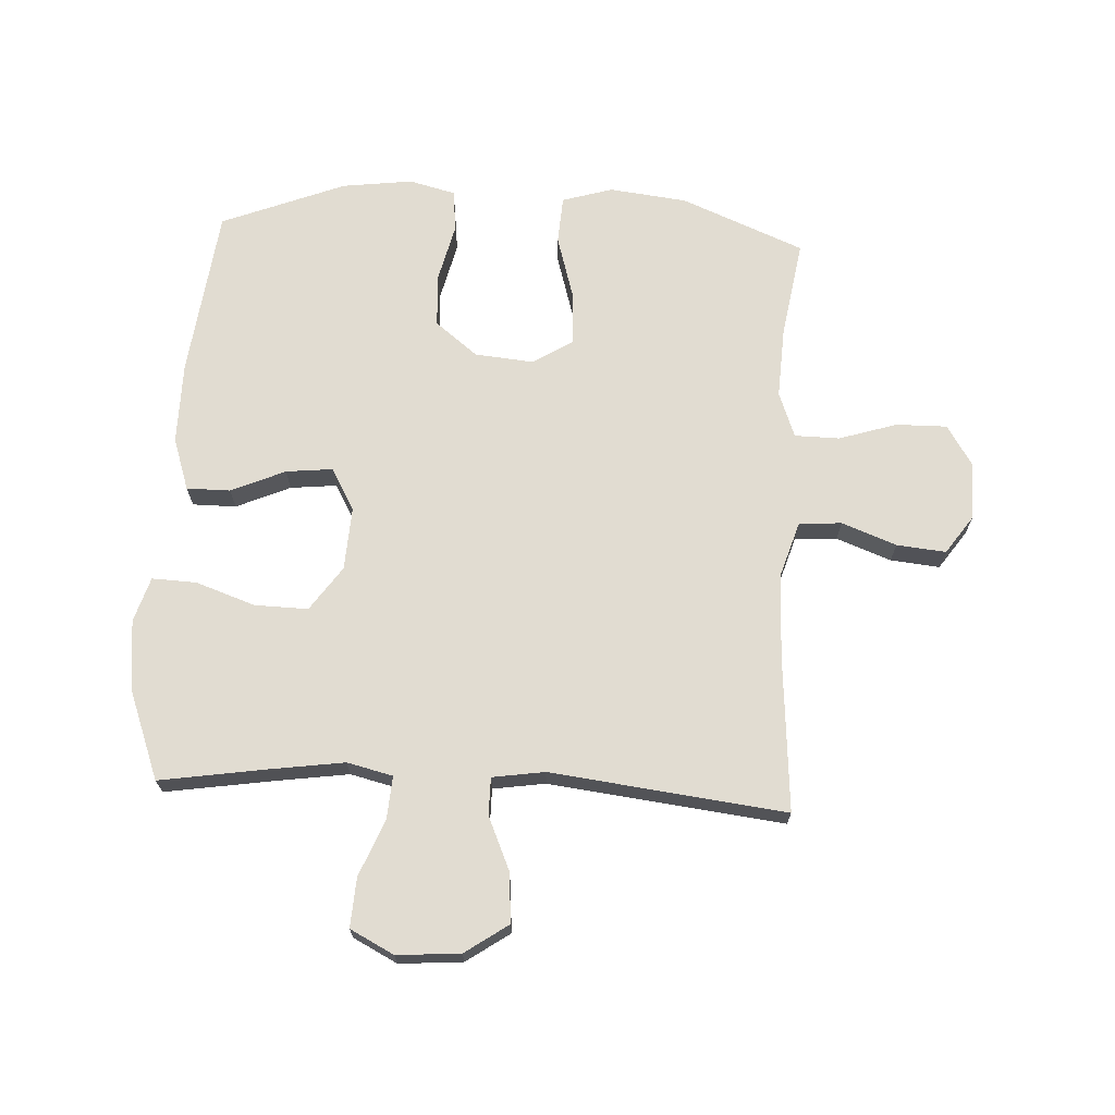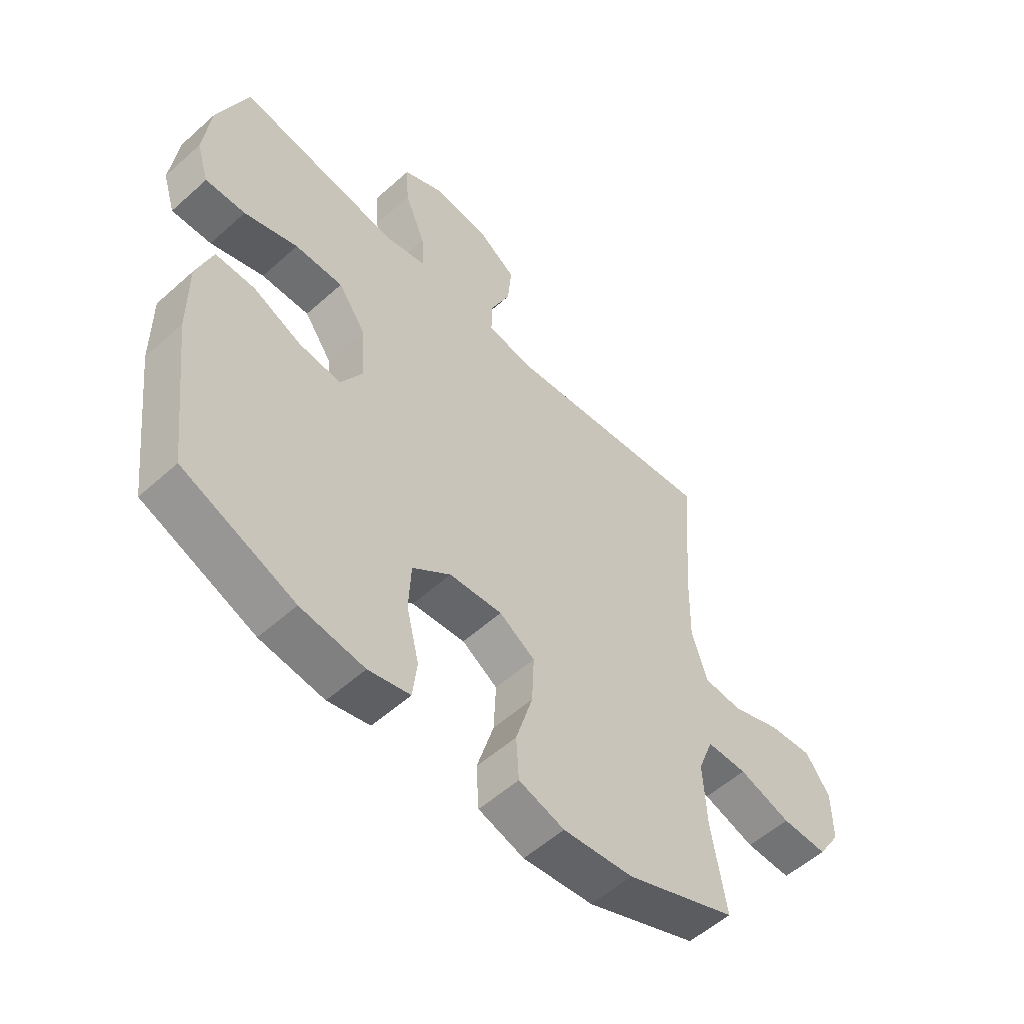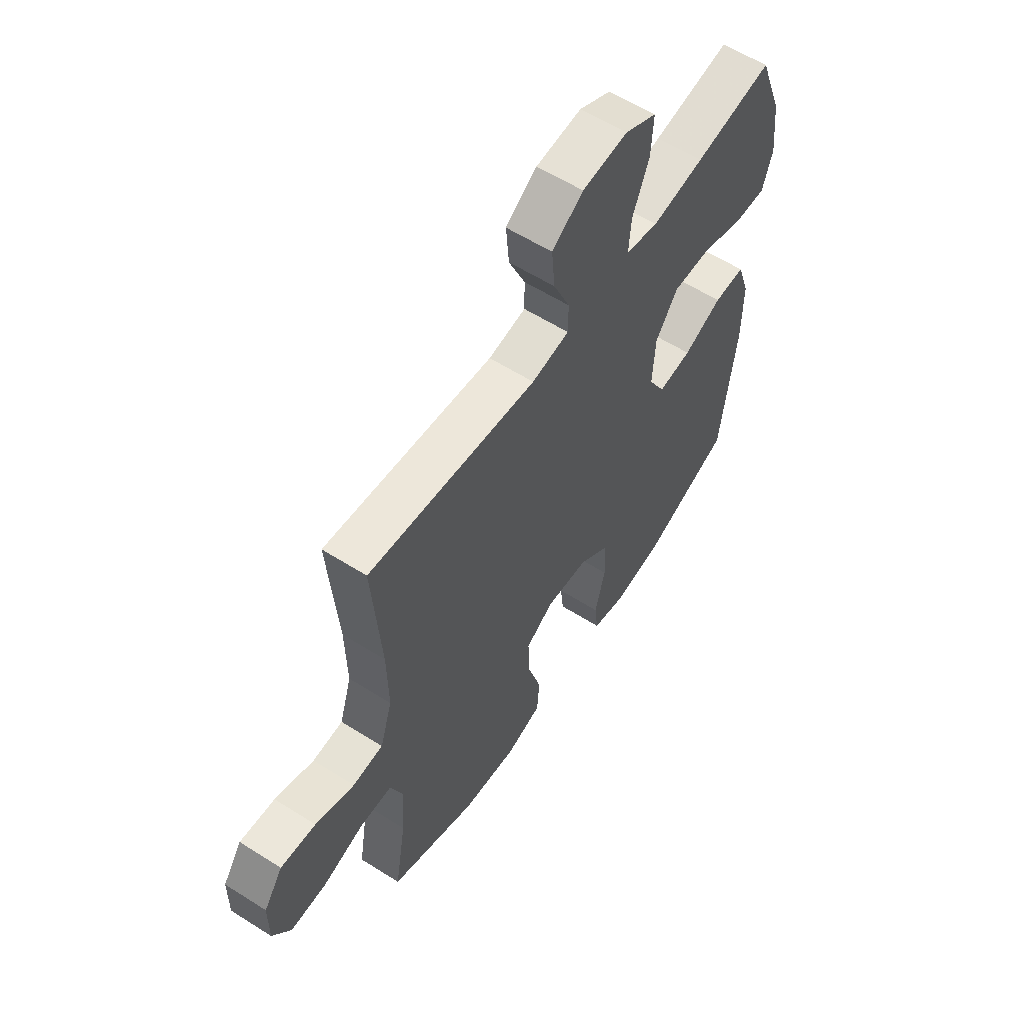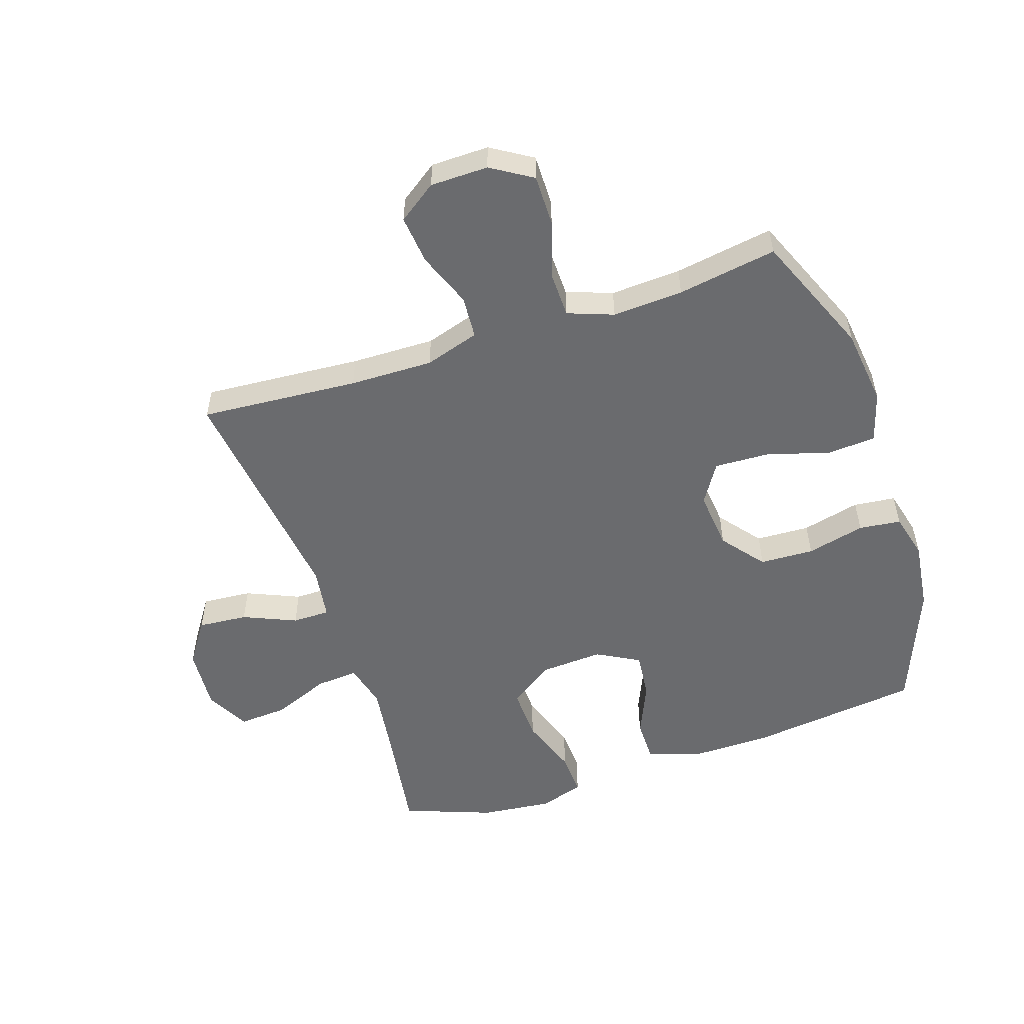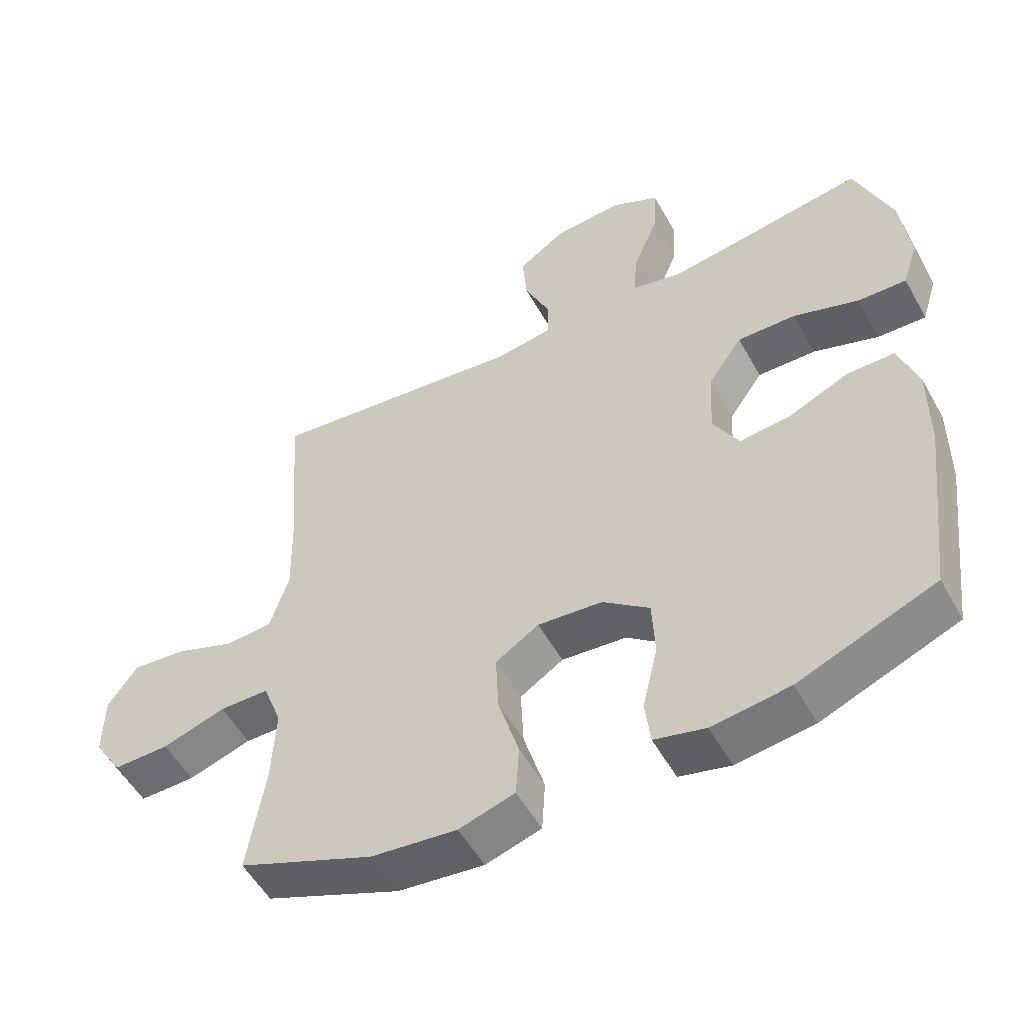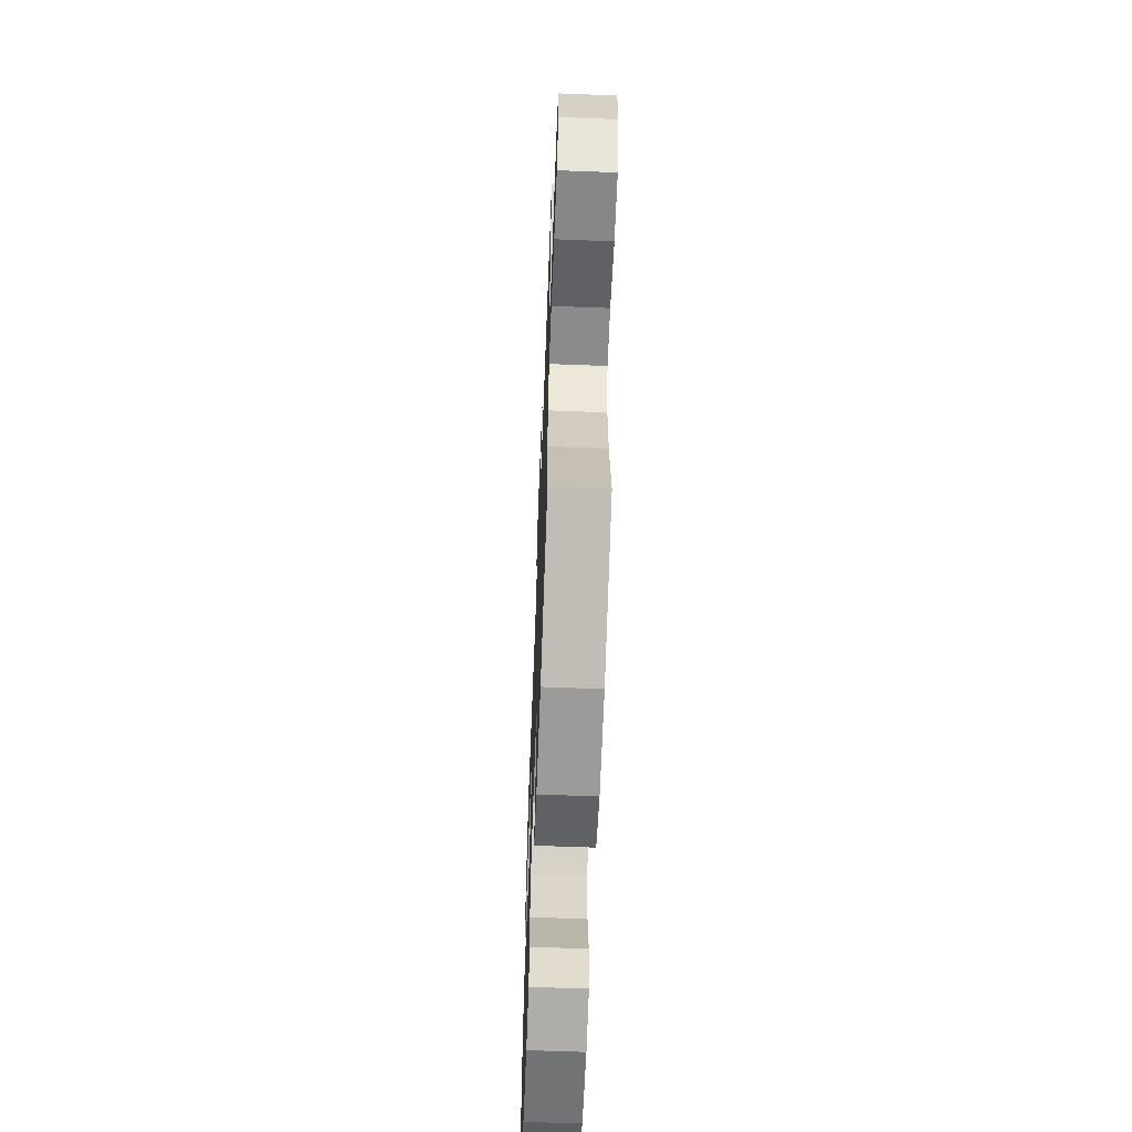
<metadata>
{"format":"obj","ext":"obj","renderer":"f3d","projection":"perspective","resolution":1024,"background":"white","views":[{"elev":69.1,"azim":3.0,"up":"+Y"},{"elev":-55.4,"azim":-46.7,"up":"+Z"},{"elev":59.2,"azim":123.1,"up":"+Z"},{"elev":-53.4,"azim":108.6,"up":"+Y"},{"elev":-53.6,"azim":-151.3,"up":"+Z"},{"elev":-63.1,"azim":87.8,"up":"+Z"}]}
</metadata>
<code>
v -0.5 0.07 -0.5
v -0.534 0.07 -0.219
v -0.535 0.07 -0.084
v -0.506 0.07 0.002
v -0.434 0.07 0.002
v -0.345 0.07 -0.037
v -0.268 0.07 -0.045
v -0.229 0.07 0.025
v -0.235 0.07 0.129
v -0.286 0.07 0.202
v -0.374 0.07 0.2
v -0.472 0.07 0.166
v -0.545 0.07 0.163
v -0.568 0.07 0.237
v -0.555 0.07 0.354
v -0.5 0.07 0.5
v -0.321 0.07 0.472
v -0.202 0.07 0.455
v -0.127 0.07 0.473
v -0.132 0.07 0.543
v -0.17 0.07 0.637
v -0.175 0.07 0.718
v -0.103 0.07 0.755
v 0.001 0.07 0.747
v 0.072 0.07 0.698
v 0.065 0.07 0.616
v 0.027 0.07 0.529
v 0.027 0.07 0.467
v 0.113 0.07 0.454
v 0.5 0.07 0.5
v 0.48 0.07 0.239
v 0.477 0.07 0.102
v 0.505 0.07 0.012
v 0.575 0.07 0.007
v 0.665 0.07 0.041
v 0.746 0.07 0.049
v 0.79 0.07 -0.014
v 0.791 0.07 -0.109
v 0.749 0.07 -0.176
v 0.665 0.07 -0.175
v 0.57 0.07 -0.145
v 0.496 0.07 -0.146
v 0.468 0.07 -0.221
v 0.474 0.07 -0.337
v 0.5 0.07 -0.5
v 0.298 0.07 -0.583
v 0.17 0.07 -0.598
v 0.087 0.07 -0.573
v 0.082 0.07 -0.494
v 0.113 0.07 -0.389
v 0.117 0.07 -0.3
v 0.052 0.07 -0.259
v -0.045 0.07 -0.268
v -0.115 0.07 -0.323
v -0.119 0.07 -0.412
v -0.096 0.07 -0.508
v -0.104 0.07 -0.577
v -0.18 0.07 -0.596
v -0.296 0.07 -0.581
v -0.5 0 -0.5
v -0.534 0 -0.219
v -0.535 0 -0.084
v -0.506 0 0.002
v -0.434 0 0.002
v -0.345 0 -0.037
v -0.268 0 -0.045
v -0.229 0 0.025
v -0.235 0 0.129
v -0.286 0 0.202
v -0.374 0 0.2
v -0.472 0 0.166
v -0.545 0 0.163
v -0.568 0 0.237
v -0.555 0 0.354
v -0.5 0 0.5
v -0.321 0 0.472
v -0.202 0 0.455
v -0.127 0 0.473
v -0.132 0 0.543
v -0.17 0 0.637
v -0.175 0 0.718
v -0.103 0 0.755
v 0.001 0 0.747
v 0.072 0 0.698
v 0.065 0 0.616
v 0.027 0 0.529
v 0.027 0 0.467
v 0.113 0 0.454
v 0.5 0 0.5
v 0.48 0 0.239
v 0.477 0 0.102
v 0.505 0 0.012
v 0.575 0 0.007
v 0.665 0 0.041
v 0.746 0 0.049
v 0.79 0 -0.014
v 0.791 0 -0.109
v 0.749 0 -0.176
v 0.665 0 -0.175
v 0.57 0 -0.145
v 0.496 0 -0.146
v 0.468 0 -0.221
v 0.474 0 -0.337
v 0.5 0 -0.5
v 0.298 0 -0.583
v 0.17 0 -0.598
v 0.087 0 -0.573
v 0.082 0 -0.494
v 0.113 0 -0.389
v 0.117 0 -0.3
v 0.052 0 -0.259
v -0.045 0 -0.268
v -0.115 0 -0.323
v -0.119 0 -0.412
v -0.096 0 -0.508
v -0.104 0 -0.577
v -0.18 0 -0.596
v -0.296 0 -0.581
f 4 5 6
f 3 4 6
f 2 3 6
f 1 2 6
f 59 1 6
f 58 59 6
f 57 58 6
f 56 57 6
f 55 56 6
f 54 55 6 7
f 53 54 7 8
f 52 53 8 9
f 51 52 9 10
f 48 49 50
f 47 48 50
f 46 47 50
f 45 46 50
f 44 45 50
f 43 44 50 51
f 42 43 51 10
f 39 40 41
f 38 39 41
f 37 38 41
f 36 37 41
f 35 36 41
f 34 35 41
f 33 34 41 42
f 32 33 42 10
f 29 30 31
f 31 32 10
f 29 31 10
f 28 29 10
f 25 26 27
f 24 25 27
f 23 24 27
f 22 23 27
f 21 22 27
f 20 21 27
f 19 20 27 28
f 28 10 11
f 19 28 11
f 18 19 11
f 15 16 17
f 14 15 17
f 13 14 17
f 12 13 17
f 11 12 17
f 11 17 18
f 65 64 63
f 65 63 62
f 65 62 61
f 65 61 60
f 65 60 118
f 65 118 117
f 65 117 116
f 65 116 115
f 65 115 114
f 66 65 114 113
f 67 66 113 112
f 68 67 112 111
f 69 68 111 110
f 109 108 107
f 109 107 106
f 109 106 105
f 109 105 104
f 109 104 103
f 110 109 103 102
f 69 110 102 101
f 100 99 98
f 100 98 97
f 100 97 96
f 100 96 95
f 100 95 94
f 100 94 93
f 101 100 93 92
f 69 101 92 91
f 90 89 88
f 69 91 90
f 69 90 88
f 69 88 87
f 86 85 84
f 86 84 83
f 86 83 82
f 86 82 81
f 86 81 80
f 86 80 79
f 87 86 79 78
f 70 69 87
f 70 87 78
f 70 78 77
f 76 75 74
f 76 74 73
f 76 73 72
f 76 72 71
f 76 71 70
f 77 76 70
f 1 60 61 2
f 2 61 62 3
f 3 62 63 4
f 4 63 64 5
f 5 64 65 6
f 6 65 66 7
f 7 66 67 8
f 8 67 68 9
f 9 68 69 10
f 10 69 70 11
f 11 70 71 12
f 12 71 72 13
f 13 72 73 14
f 14 73 74 15
f 15 74 75 16
f 16 75 76 17
f 17 76 77 18
f 18 77 78 19
f 19 78 79 20
f 20 79 80 21
f 21 80 81 22
f 22 81 82 23
f 23 82 83 24
f 24 83 84 25
f 25 84 85 26
f 26 85 86 27
f 27 86 87 28
f 28 87 88 29
f 29 88 89 30
f 30 89 90 31
f 31 90 91 32
f 32 91 92 33
f 33 92 93 34
f 34 93 94 35
f 35 94 95 36
f 36 95 96 37
f 37 96 97 38
f 38 97 98 39
f 39 98 99 40
f 40 99 100 41
f 41 100 101 42
f 42 101 102 43
f 43 102 103 44
f 44 103 104 45
f 45 104 105 46
f 46 105 106 47
f 47 106 107 48
f 48 107 108 49
f 49 108 109 50
f 50 109 110 51
f 51 110 111 52
f 52 111 112 53
f 53 112 113 54
f 54 113 114 55
f 55 114 115 56
f 56 115 116 57
f 57 116 117 58
f 58 117 118 59
f 59 118 60 1

</code>
